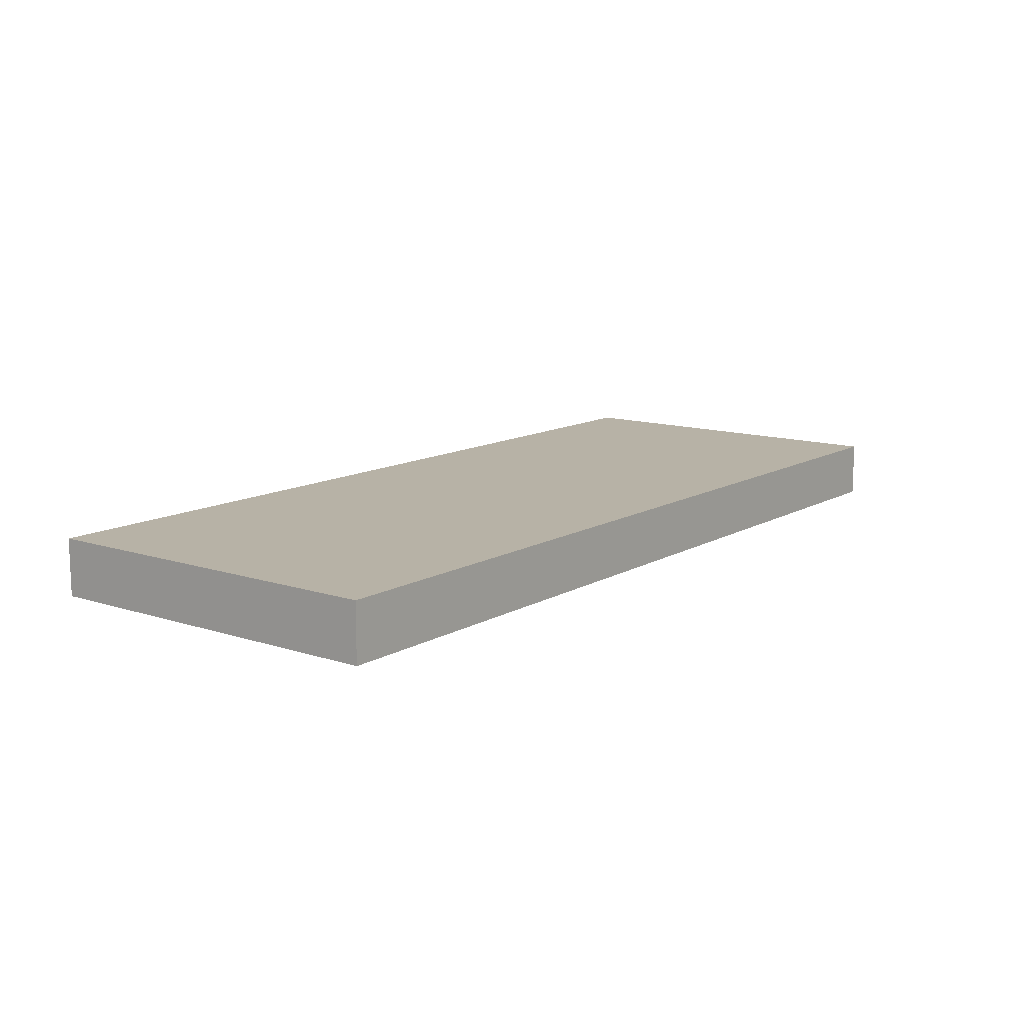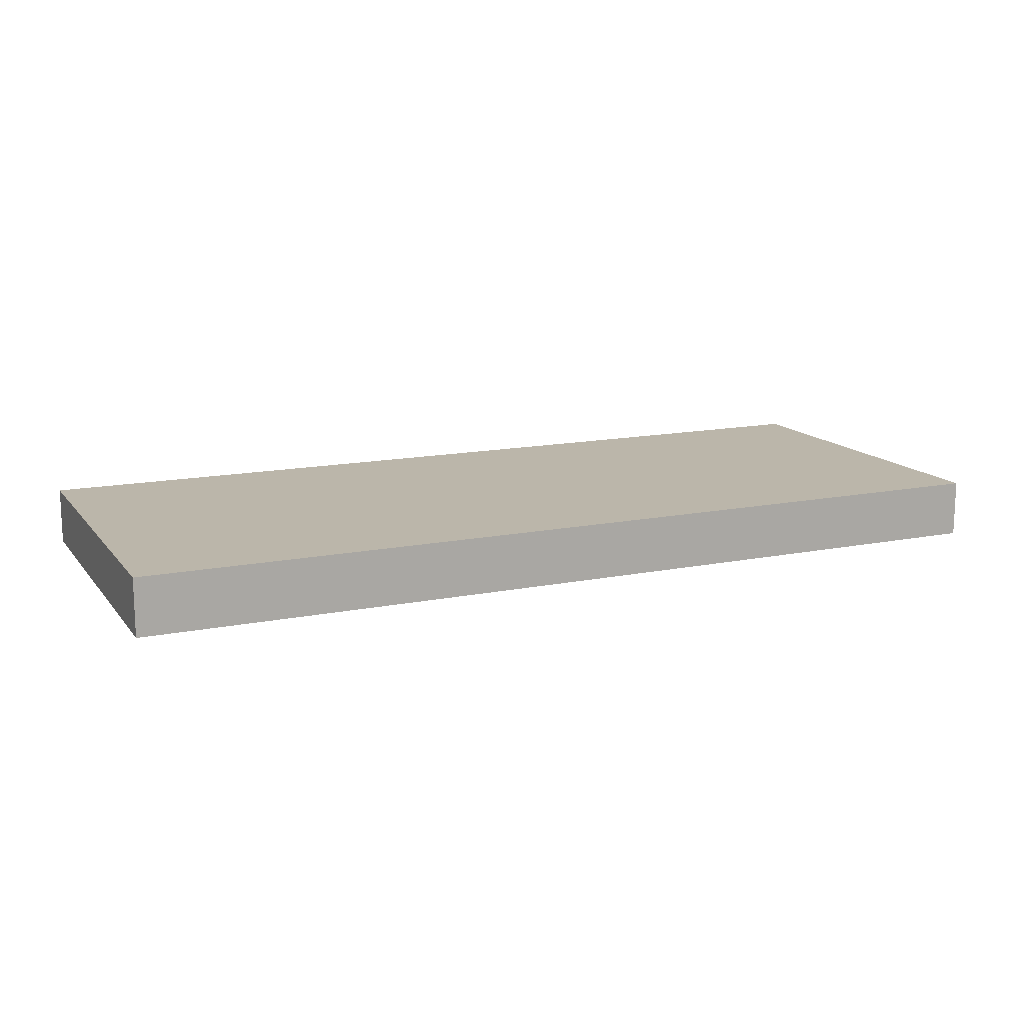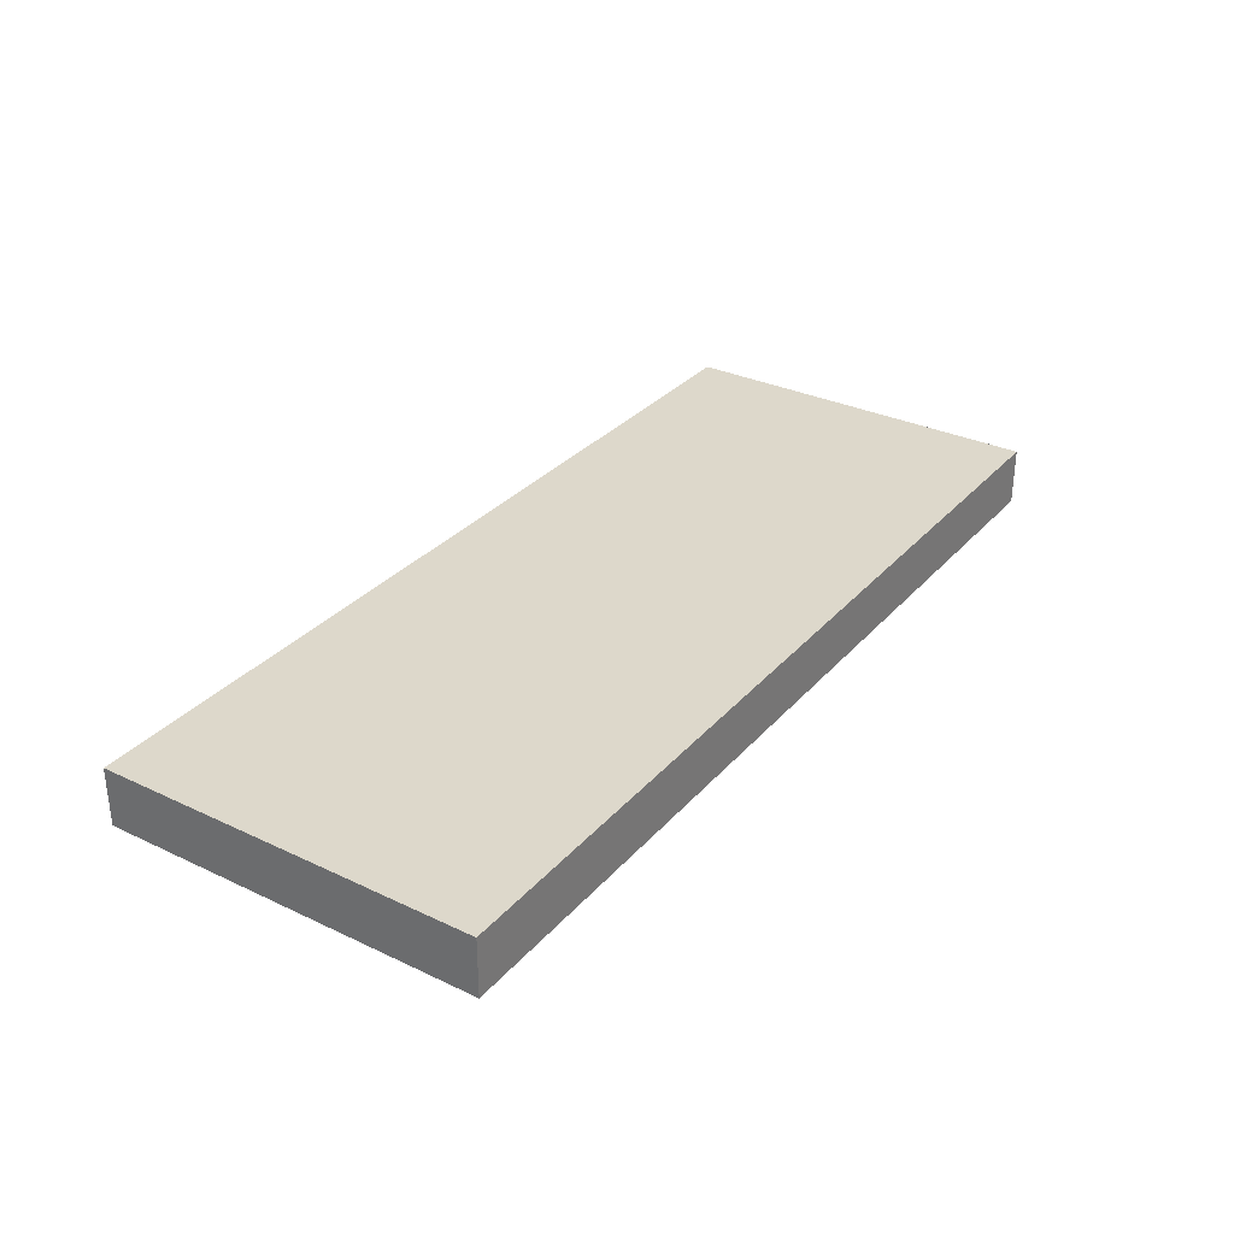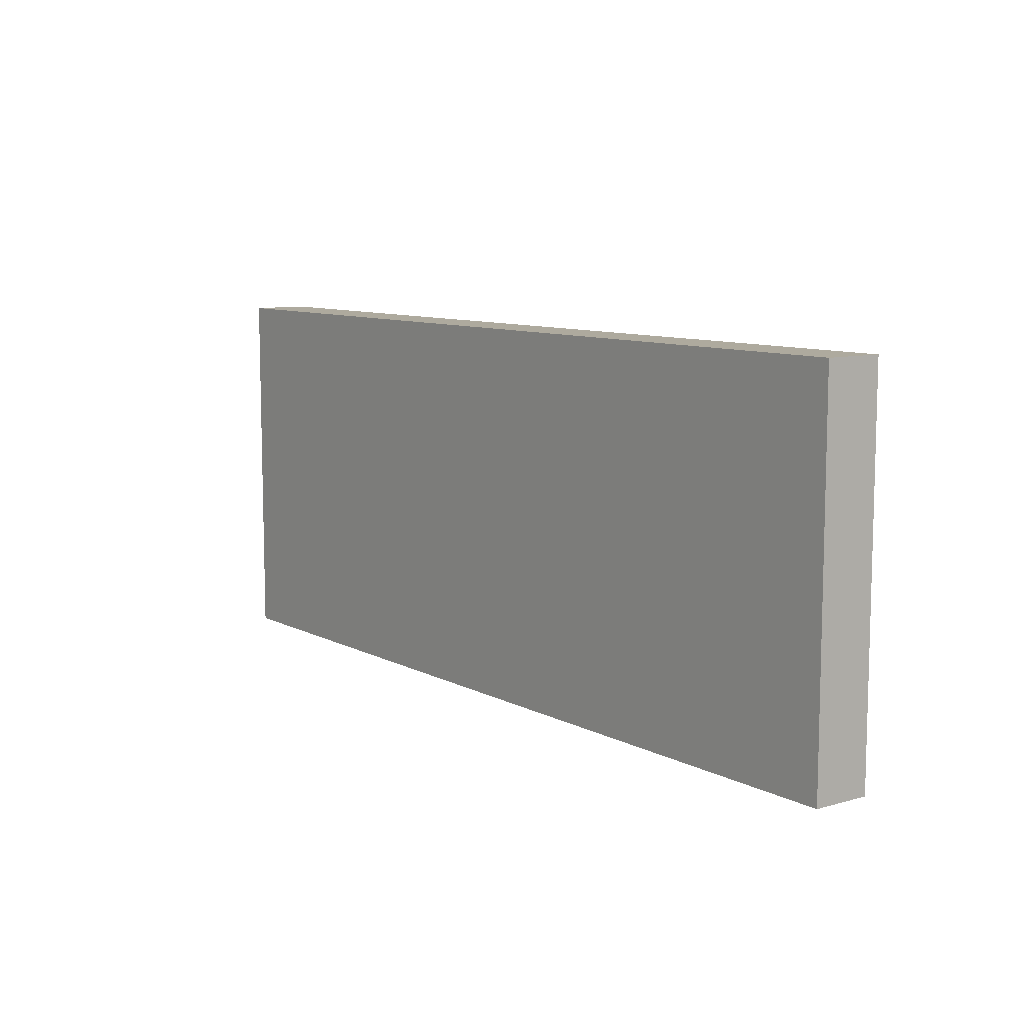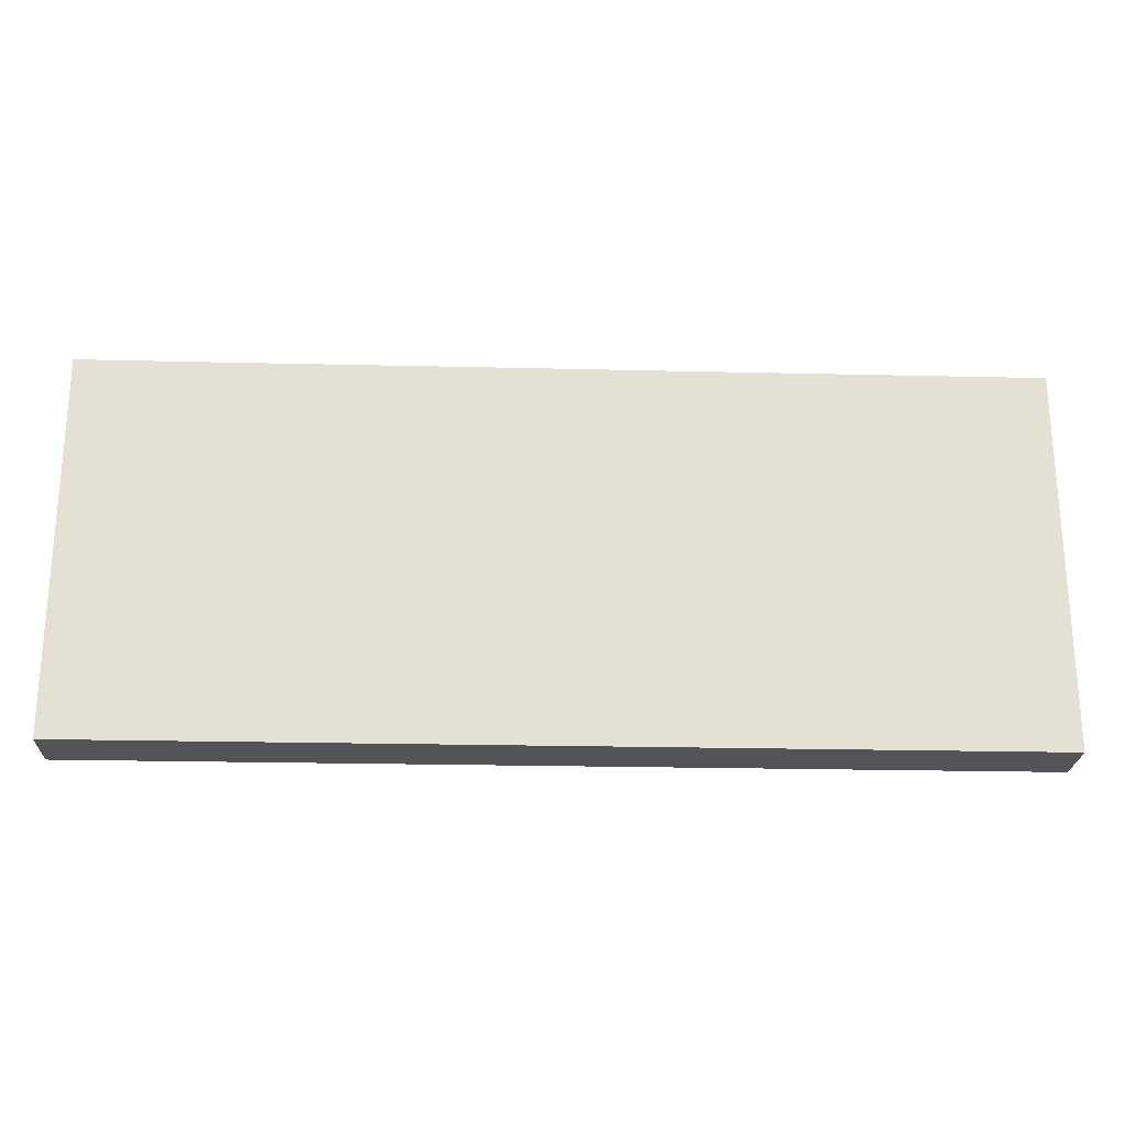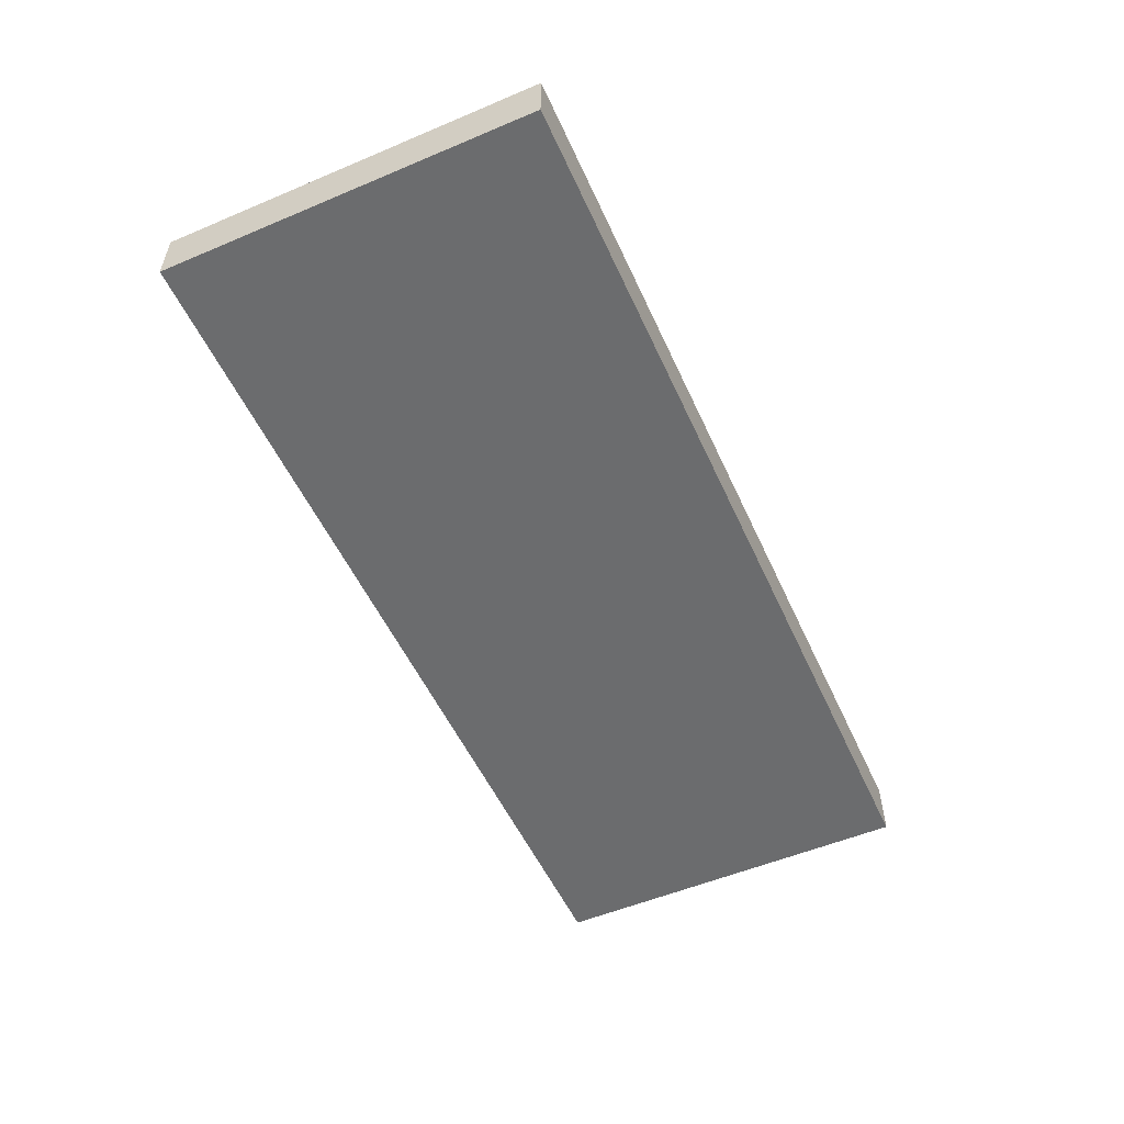
<metadata>
{"format":"obj","ext":"obj","renderer":"f3d","projection":"perspective","resolution":1024,"background":"white","views":[{"elev":12.3,"azim":-52.6,"up":"+Y"},{"elev":14.1,"azim":155.9,"up":"+Y"},{"elev":31.5,"azim":123.8,"up":"+Y"},{"elev":9.2,"azim":-126.8,"up":"+Z"},{"elev":-23.3,"azim":-2.3,"up":"+Z"},{"elev":-53.6,"azim":-65.8,"up":"+Y"}]}
</metadata>
<code>
v 640 2388 564
v 640 2396 512
v 640 2388 512
v 640 2396 564
v 768 2396 564
v 768 2388 512
v 768 2396 512
v 768 2388 564
f 1 2 3
f 1 4 2
f 5 6 7
f 5 8 6
f 2 6 3
f 2 7 6
f 1 5 4
f 1 8 5
f 4 7 2
f 4 5 7
f 8 3 6
f 8 1 3

</code>
